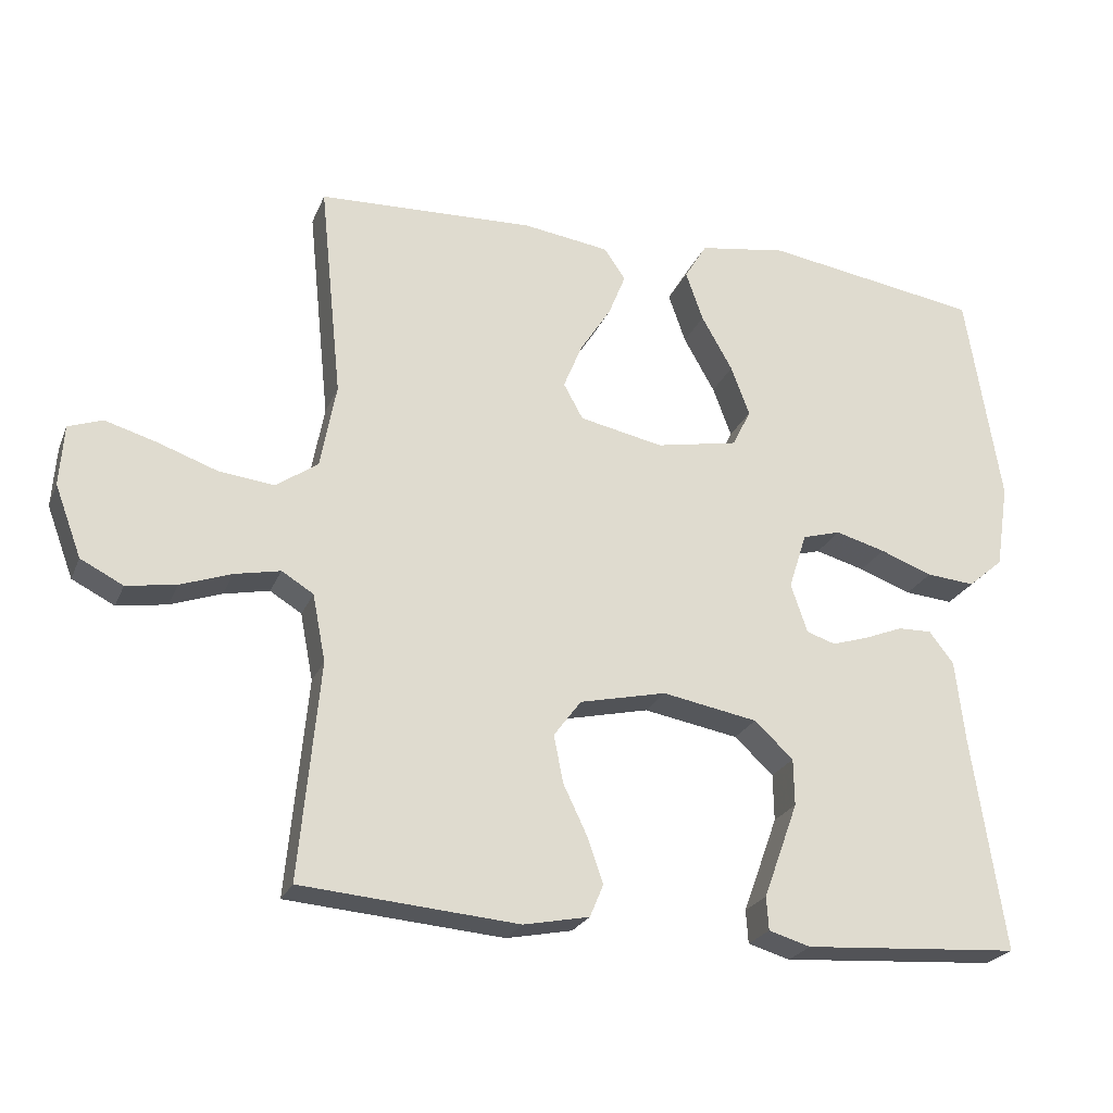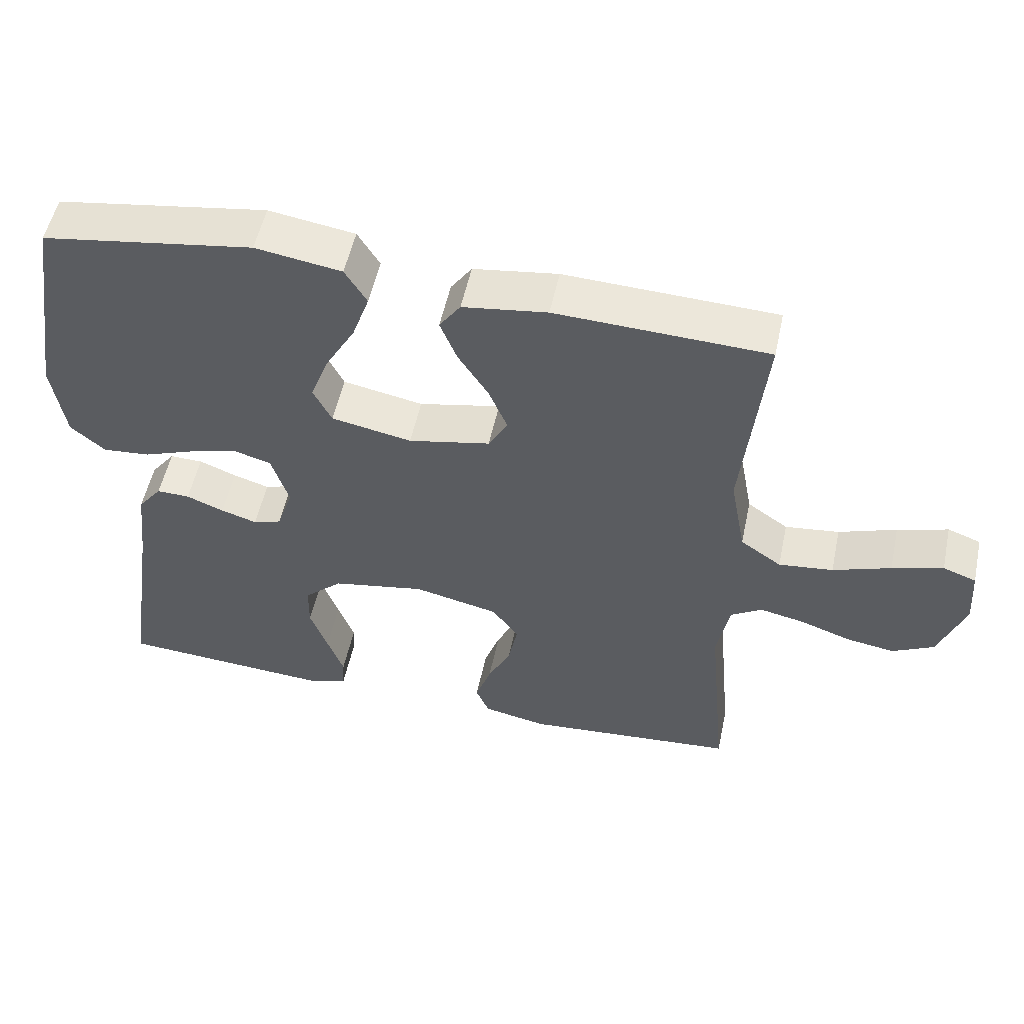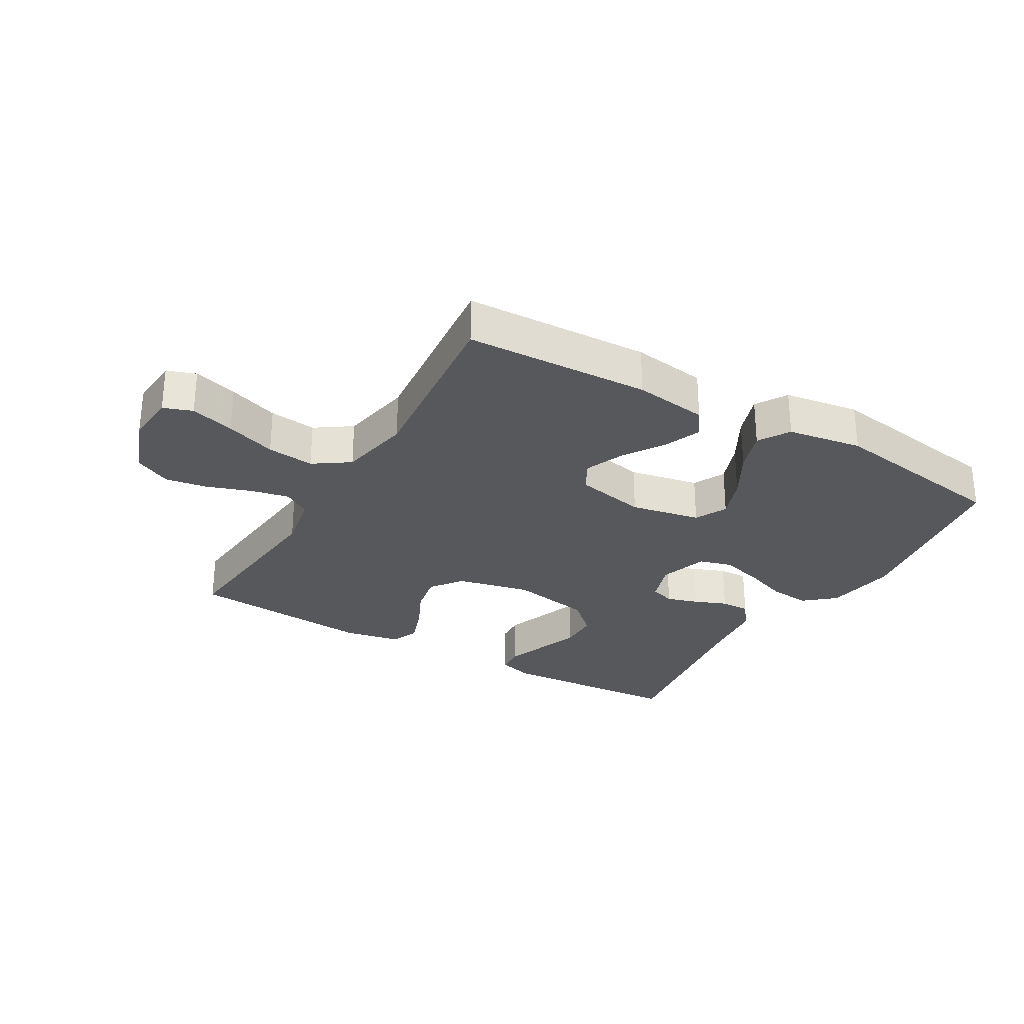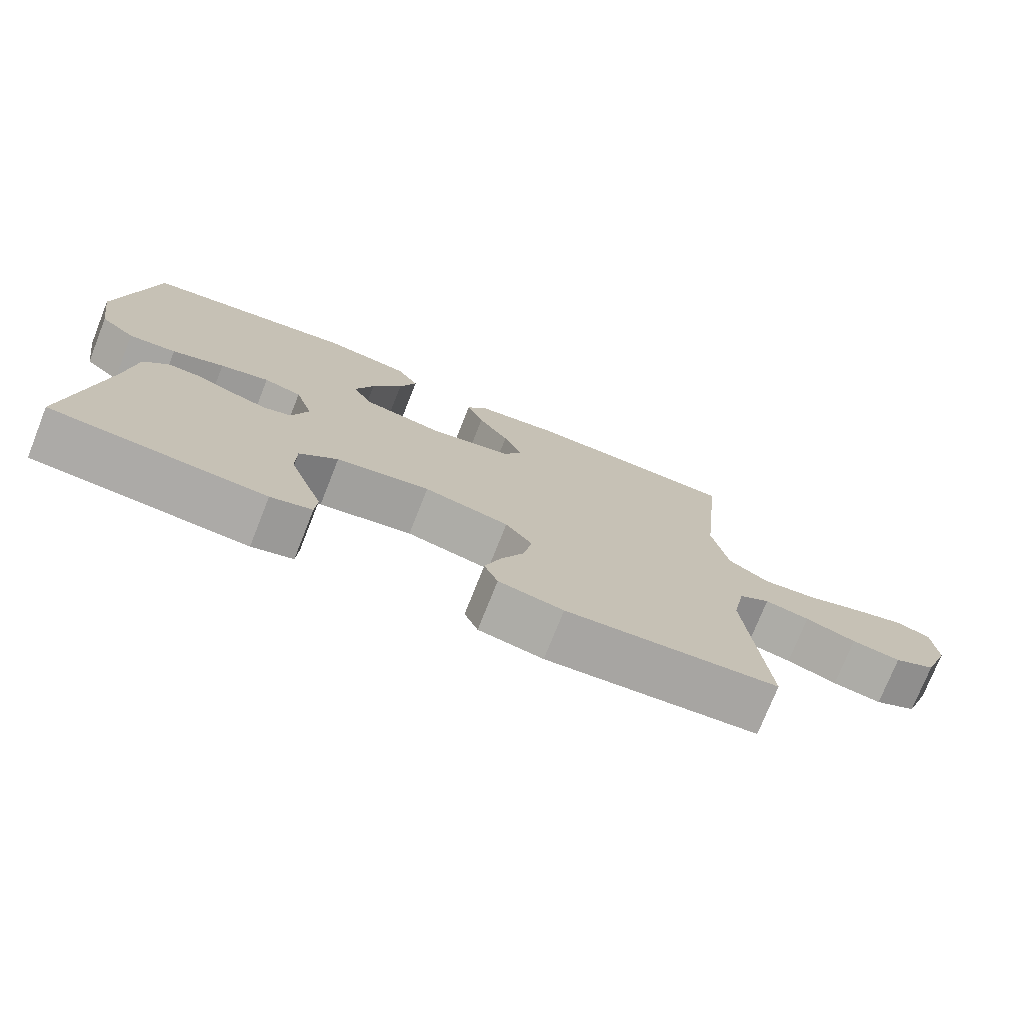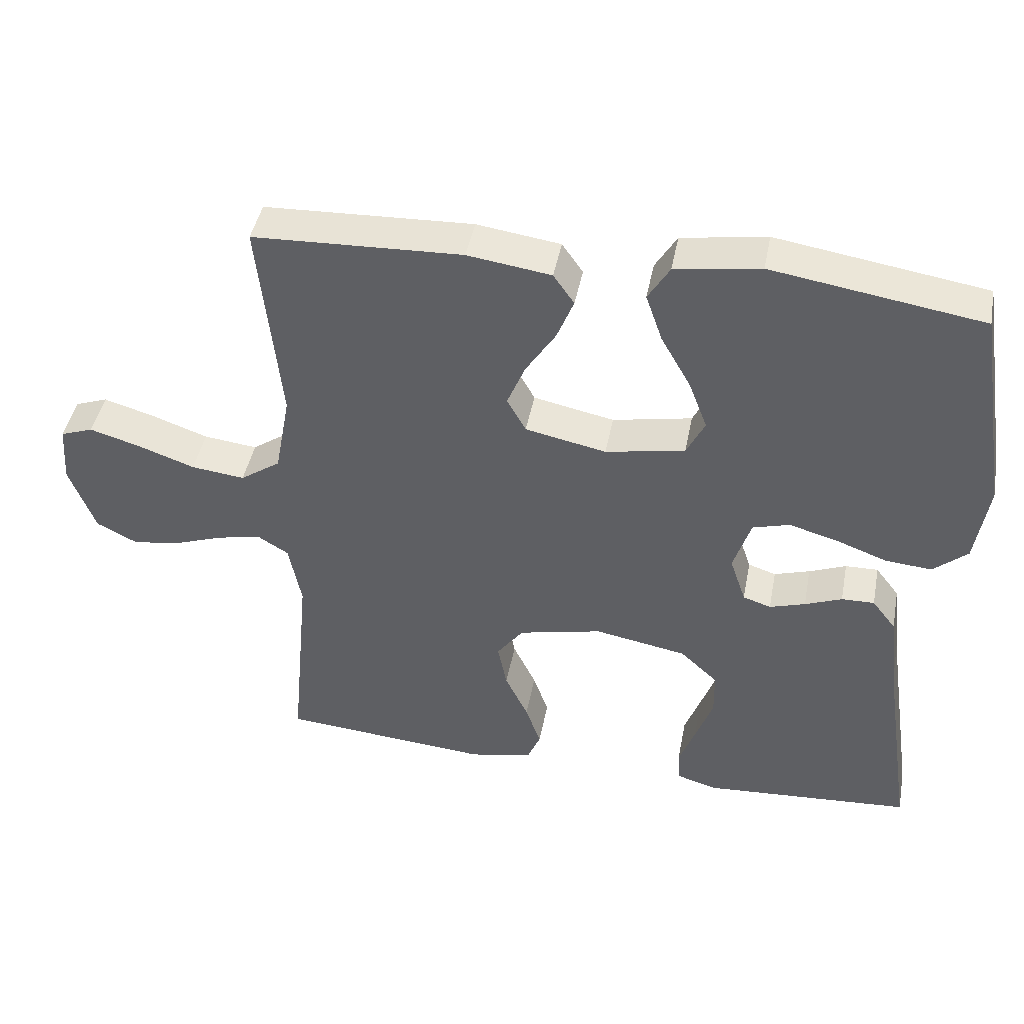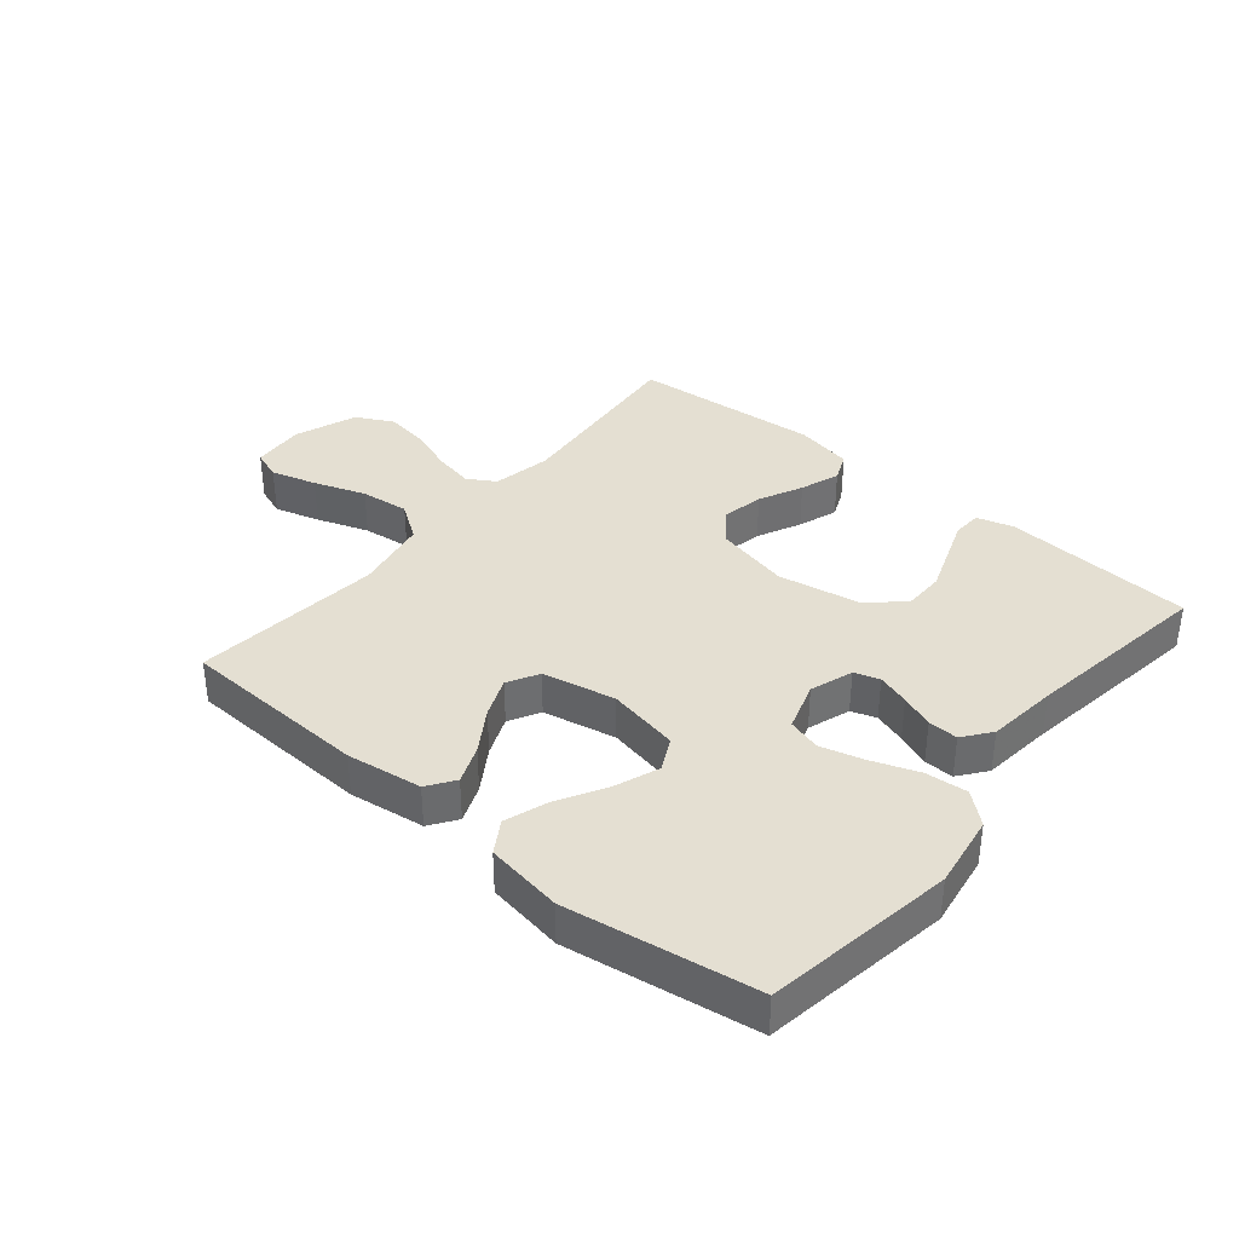
<metadata>
{"format":"obj","ext":"obj","renderer":"f3d","projection":"perspective","resolution":1024,"background":"white","views":[{"elev":-23.9,"azim":-18.7,"up":"+Z"},{"elev":53.4,"azim":-168.0,"up":"+Z"},{"elev":-28.6,"azim":-30.3,"up":"+Y"},{"elev":-75.3,"azim":158.3,"up":"+Z"},{"elev":43.9,"azim":10.8,"up":"+Z"},{"elev":37.1,"azim":39.8,"up":"+Y"}]}
</metadata>
<code>
v -0.5 0.07 0.5
v -0.2 0.07 0.512
v -0.08 0.07 0.495
v -0.05 0.07 0.452
v -0.074 0.07 0.392
v -0.117 0.07 0.325
v -0.143 0.07 0.262
v -0.116 0.07 0.213
v 0 0.07 0.189
v 0.114 0.07 0.211
v 0.14 0.07 0.263
v 0.114 0.07 0.332
v 0.071 0.07 0.408
v 0.047 0.07 0.477
v 0.078 0.07 0.528
v 0.2 0.07 0.547
v 0.5 0.07 0.5
v 0.548 0.07 0.2
v 0.53 0.07 0.083
v 0.481 0.07 0.041
v 0.414 0.07 0.047
v 0.341 0.07 0.074
v 0.272 0.07 0.093
v 0.219 0.07 0.078
v 0.194 0.07 0
v 0.217 0.07 -0.068
v 0.257 0.07 -0.081
v 0.308 0.07 -0.065
v 0.361 0.07 -0.044
v 0.408 0.07 -0.043
v 0.442 0.07 -0.087
v 0.455 0.07 -0.2
v 0.5 0.07 -0.5
v 0.2 0.07 -0.52
v 0.142 0.07 -0.503
v 0.139 0.07 -0.457
v 0.162 0.07 -0.394
v 0.187 0.07 -0.325
v 0.186 0.07 -0.26
v 0.132 0.07 -0.21
v 0 0.07 -0.186
v -0.12 0.07 -0.213
v -0.158 0.07 -0.264
v -0.145 0.07 -0.33
v -0.112 0.07 -0.399
v -0.09 0.07 -0.462
v -0.109 0.07 -0.507
v -0.2 0.07 -0.525
v -0.5 0.07 -0.5
v -0.472 0.07 -0.2
v -0.49 0.07 -0.107
v -0.534 0.07 -0.08
v -0.597 0.07 -0.093
v -0.668 0.07 -0.118
v -0.737 0.07 -0.129
v -0.796 0.07 -0.099
v -0.833 0.07 0
v -0.827 0.07 0.084
v -0.78 0.07 0.101
v -0.708 0.07 0.08
v -0.626 0.07 0.051
v -0.549 0.07 0.042
v -0.491 0.07 0.082
v -0.469 0.07 0.2
v -0.5 0 0.5
v -0.2 0 0.512
v -0.08 0 0.495
v -0.05 0 0.452
v -0.074 0 0.392
v -0.117 0 0.325
v -0.143 0 0.262
v -0.116 0 0.213
v 0 0 0.189
v 0.114 0 0.211
v 0.14 0 0.263
v 0.114 0 0.332
v 0.071 0 0.408
v 0.047 0 0.477
v 0.078 0 0.528
v 0.2 0 0.547
v 0.5 0 0.5
v 0.548 0 0.2
v 0.53 0 0.083
v 0.481 0 0.041
v 0.414 0 0.047
v 0.341 0 0.074
v 0.272 0 0.093
v 0.219 0 0.078
v 0.194 0 0
v 0.217 0 -0.068
v 0.257 0 -0.081
v 0.308 0 -0.065
v 0.361 0 -0.044
v 0.408 0 -0.043
v 0.442 0 -0.087
v 0.455 0 -0.2
v 0.5 0 -0.5
v 0.2 0 -0.52
v 0.142 0 -0.503
v 0.139 0 -0.457
v 0.162 0 -0.394
v 0.187 0 -0.325
v 0.186 0 -0.26
v 0.132 0 -0.21
v 0 0 -0.186
v -0.12 0 -0.213
v -0.158 0 -0.264
v -0.145 0 -0.33
v -0.112 0 -0.399
v -0.09 0 -0.462
v -0.109 0 -0.507
v -0.2 0 -0.525
v -0.5 0 -0.5
v -0.472 0 -0.2
v -0.49 0 -0.107
v -0.534 0 -0.08
v -0.597 0 -0.093
v -0.668 0 -0.118
v -0.737 0 -0.129
v -0.796 0 -0.099
v -0.833 0 0
v -0.827 0 0.084
v -0.78 0 0.101
v -0.708 0 0.08
v -0.626 0 0.051
v -0.549 0 0.042
v -0.491 0 0.082
v -0.469 0 0.2
f 59 60 61
f 58 59 61
f 57 58 61
f 56 57 61
f 55 56 61
f 54 55 61
f 53 54 61
f 52 53 61 62
f 51 52 62 63
f 48 49 50
f 47 48 50
f 46 47 50
f 45 46 50
f 44 45 50
f 51 63 64
f 50 51 64
f 44 50 64
f 43 44 64
f 35 36 37
f 34 35 37
f 33 34 37
f 32 33 37
f 32 37 38
f 31 32 38
f 30 31 38
f 29 30 38
f 28 29 38
f 27 28 38 39
f 20 21 22
f 19 20 22
f 18 19 22
f 17 18 22
f 16 17 22
f 15 16 22
f 14 15 22
f 13 14 22
f 12 13 22
f 11 12 22 23
f 10 11 23 24
f 4 5 6
f 3 4 6
f 2 3 6
f 1 2 6
f 64 1 6
f 64 6 7
f 64 7 8
f 43 64 8
f 42 43 8
f 41 42 8 9
f 40 41 9 10
f 26 27 39 40
f 25 26 40 10
f 10 24 25
f 125 124 123
f 125 123 122
f 125 122 121
f 125 121 120
f 125 120 119
f 125 119 118
f 125 118 117
f 126 125 117 116
f 127 126 116 115
f 114 113 112
f 114 112 111
f 114 111 110
f 114 110 109
f 114 109 108
f 128 127 115
f 128 115 114
f 128 114 108
f 128 108 107
f 101 100 99
f 101 99 98
f 101 98 97
f 101 97 96
f 102 101 96
f 102 96 95
f 102 95 94
f 102 94 93
f 102 93 92
f 103 102 92 91
f 86 85 84
f 86 84 83
f 86 83 82
f 86 82 81
f 86 81 80
f 86 80 79
f 86 79 78
f 86 78 77
f 86 77 76
f 87 86 76 75
f 88 87 75 74
f 70 69 68
f 70 68 67
f 70 67 66
f 70 66 65
f 70 65 128
f 71 70 128
f 72 71 128
f 72 128 107
f 72 107 106
f 73 72 106 105
f 74 73 105 104
f 104 103 91 90
f 74 104 90 89
f 89 88 74
f 1 65 66 2
f 2 66 67 3
f 3 67 68 4
f 4 68 69 5
f 5 69 70 6
f 6 70 71 7
f 7 71 72 8
f 8 72 73 9
f 9 73 74 10
f 10 74 75 11
f 11 75 76 12
f 12 76 77 13
f 13 77 78 14
f 14 78 79 15
f 15 79 80 16
f 16 80 81 17
f 17 81 82 18
f 18 82 83 19
f 19 83 84 20
f 20 84 85 21
f 21 85 86 22
f 22 86 87 23
f 23 87 88 24
f 24 88 89 25
f 25 89 90 26
f 26 90 91 27
f 27 91 92 28
f 28 92 93 29
f 29 93 94 30
f 30 94 95 31
f 31 95 96 32
f 32 96 97 33
f 33 97 98 34
f 34 98 99 35
f 35 99 100 36
f 36 100 101 37
f 37 101 102 38
f 38 102 103 39
f 39 103 104 40
f 40 104 105 41
f 41 105 106 42
f 42 106 107 43
f 43 107 108 44
f 44 108 109 45
f 45 109 110 46
f 46 110 111 47
f 47 111 112 48
f 48 112 113 49
f 49 113 114 50
f 50 114 115 51
f 51 115 116 52
f 52 116 117 53
f 53 117 118 54
f 54 118 119 55
f 55 119 120 56
f 56 120 121 57
f 57 121 122 58
f 58 122 123 59
f 59 123 124 60
f 60 124 125 61
f 61 125 126 62
f 62 126 127 63
f 63 127 128 64
f 64 128 65 1

</code>
